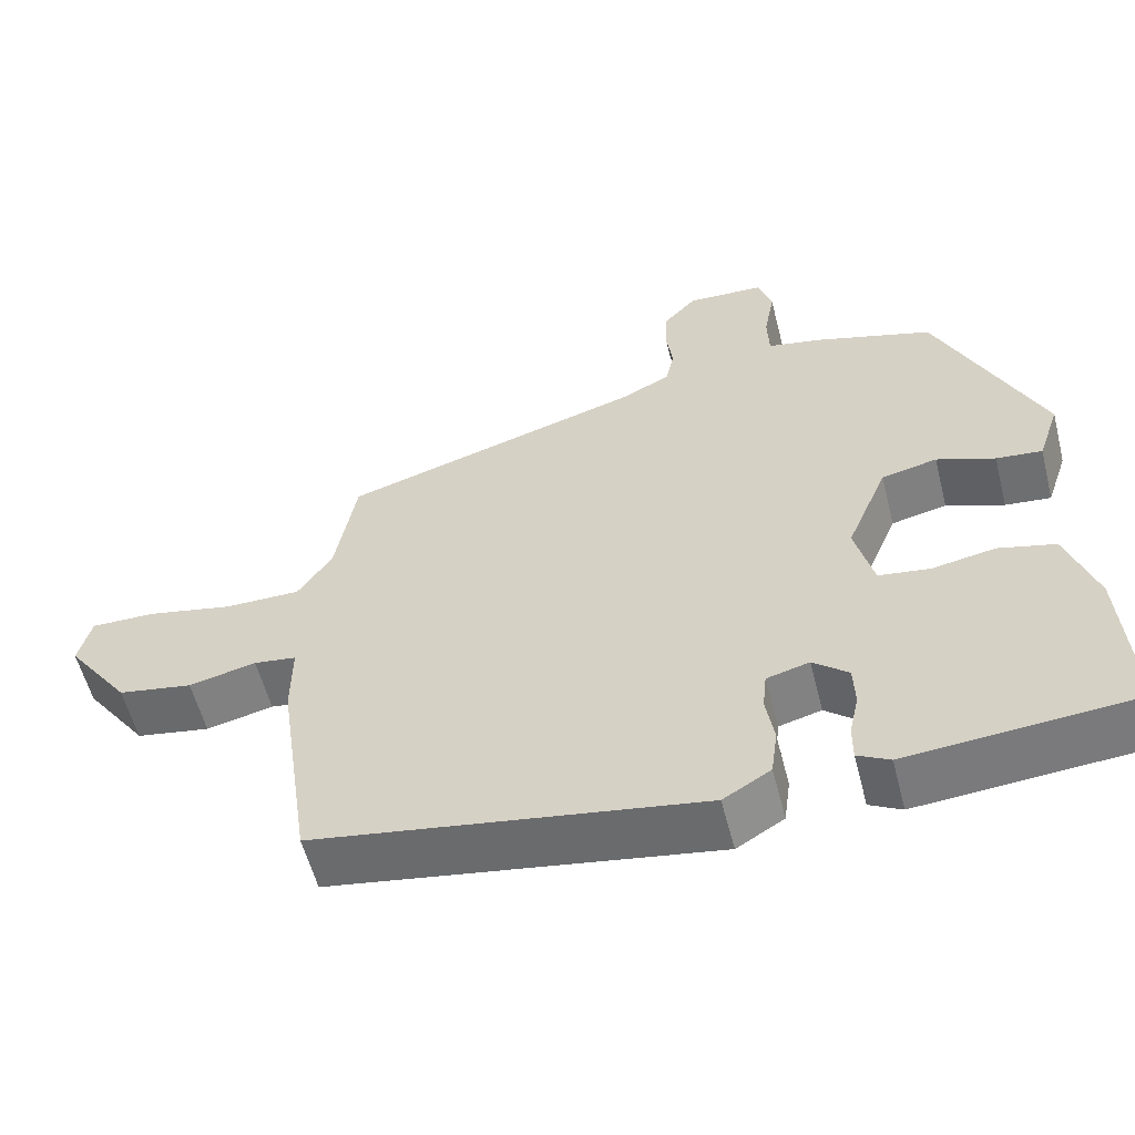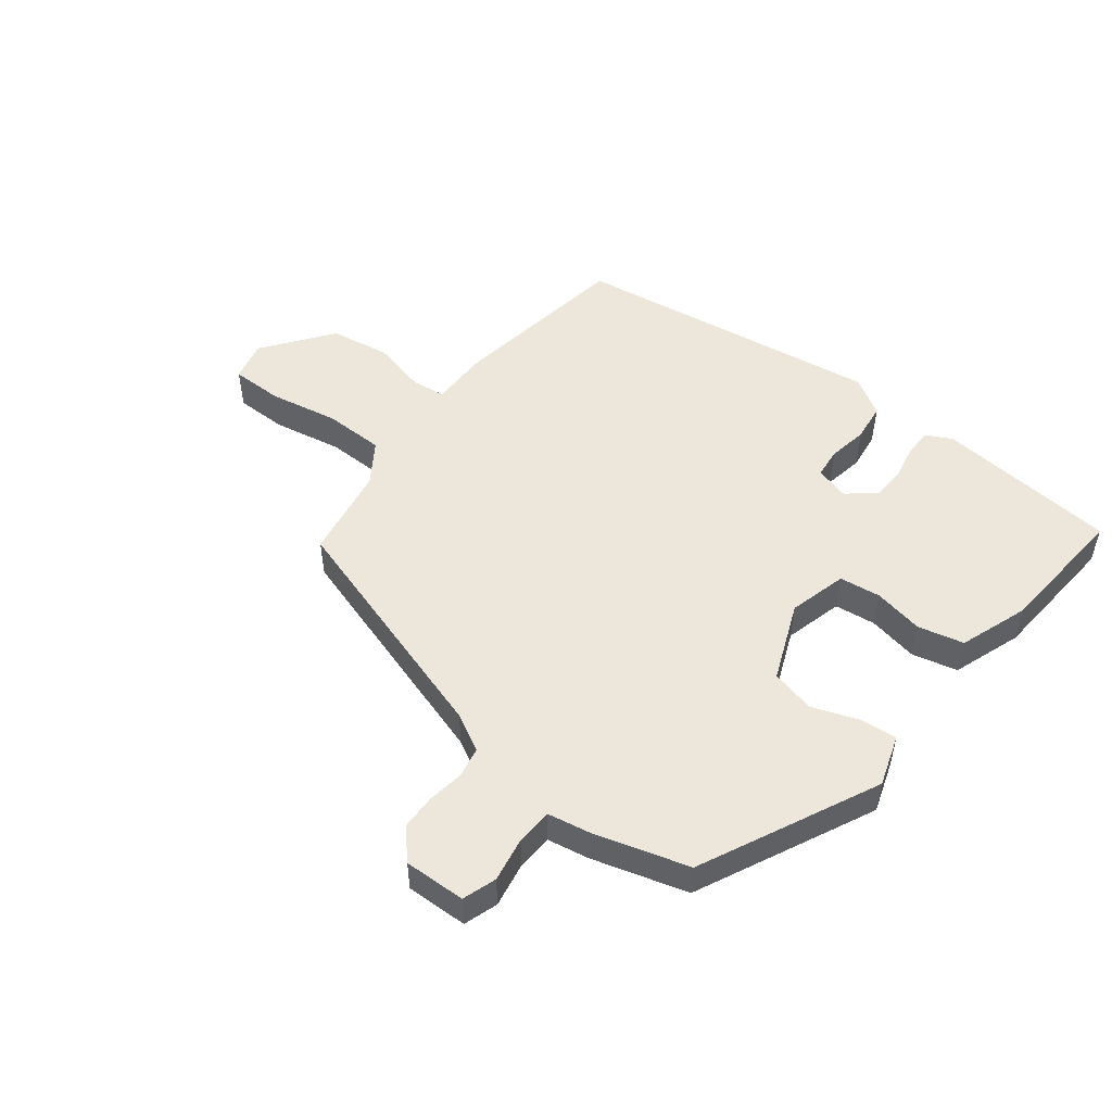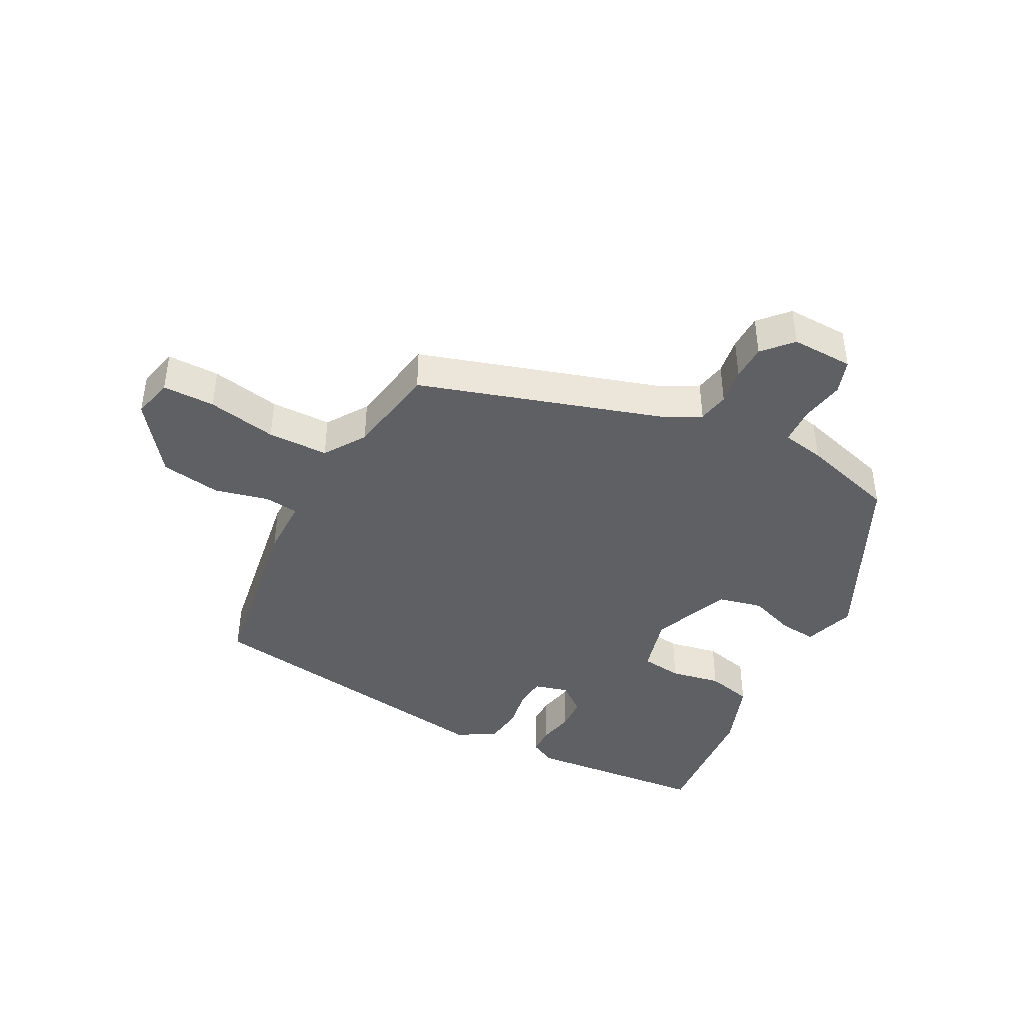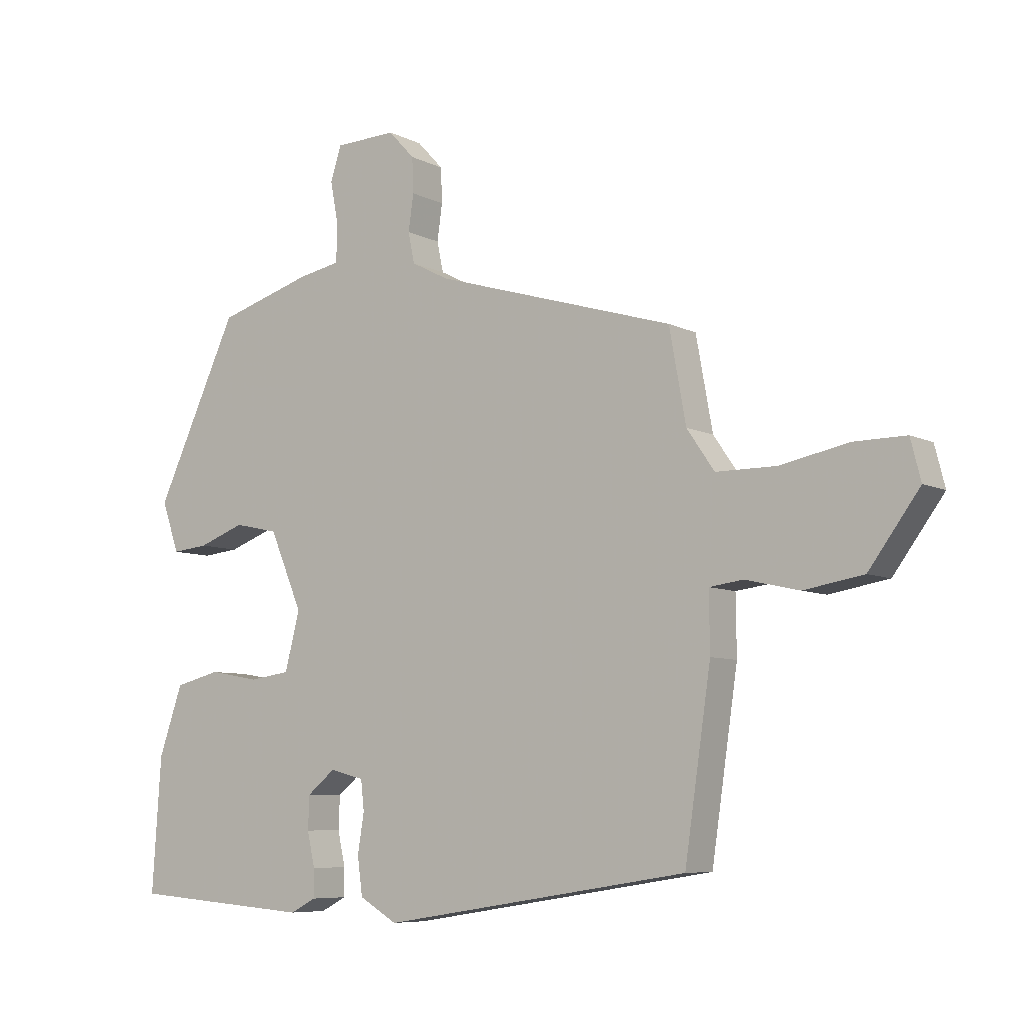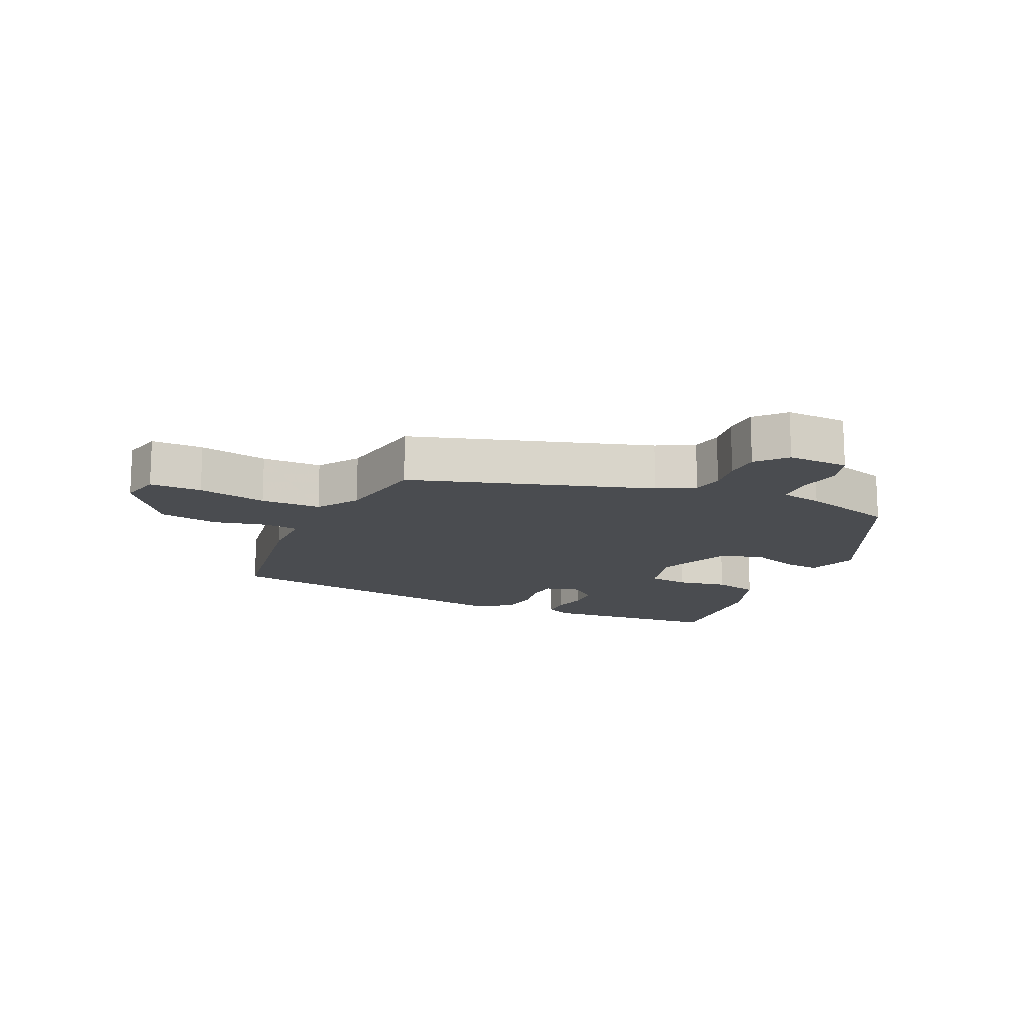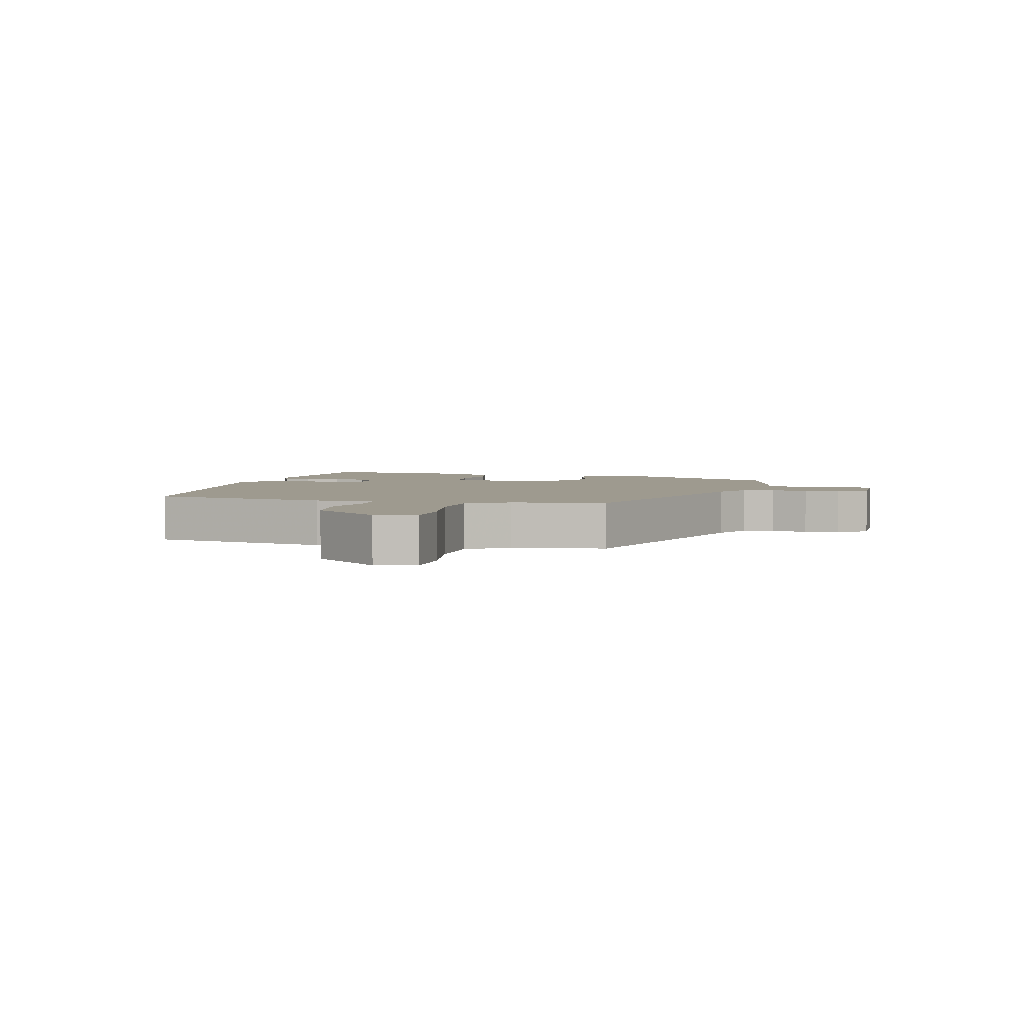
<metadata>
{"format":"obj","ext":"obj","renderer":"f3d","projection":"perspective","resolution":1024,"background":"white","views":[{"elev":-56.8,"azim":14.3,"up":"+Z"},{"elev":51.3,"azim":38.5,"up":"+Y"},{"elev":-42.2,"azim":-26.9,"up":"+Y"},{"elev":-7.2,"azim":-144.7,"up":"+Z"},{"elev":-14.8,"azim":-23.9,"up":"+Y"},{"elev":3.6,"azim":-74.1,"up":"+Y"}]}
</metadata>
<code>
v -0.459 0.07 0.346
v -0.083 0.07 0.458
v -0.025 0.07 0.488
v -0.015 0.07 0.536
v -0.023 0.07 0.593
v -0.021 0.07 0.648
v 0.02 0.07 0.692
v 0.116 0.07 0.688
v 0.133 0.07 0.635
v 0.12 0.07 0.566
v 0.122 0.07 0.509
v 0.188 0.07 0.496
v 0.335 0.07 0.451
v 0.464 0.07 0.173
v 0.437 0.07 0.094
v 0.38 0.07 0.1
v 0.308 0.07 0.127
v 0.239 0.07 0.112
v 0.188 0.07 -0.009
v 0.211 0.07 -0.1
v 0.275 0.07 -0.109
v 0.353 0.07 -0.095
v 0.424 0.07 -0.113
v 0.461 0.07 -0.221
v 0.475 0.07 -0.43
v 0.193 0.07 -0.452
v 0.153 0.07 -0.431
v 0.153 0.07 -0.387
v 0.165 0.07 -0.333
v 0.163 0.07 -0.281
v 0.119 0.07 -0.245
v 0.066 0.07 -0.259
v 0.061 0.07 -0.306
v 0.071 0.07 -0.368
v 0.063 0.07 -0.427
v 0.004 0.07 -0.462
v -0.477 0.07 -0.385
v -0.518 0.07 -0.105
v -0.517 0.07 -0.013
v -0.57 0.07 -0.006
v -0.654 0.07 -0.025
v -0.747 0.07 -0.009
v -0.826 0.07 0.099
v -0.81 0.07 0.162
v -0.729 0.07 0.161
v -0.622 0.07 0.139
v -0.528 0.07 0.139
v -0.485 0.07 0.202
v -0.459 0 0.346
v -0.083 0 0.458
v -0.025 0 0.488
v -0.015 0 0.536
v -0.023 0 0.593
v -0.021 0 0.648
v 0.02 0 0.692
v 0.116 0 0.688
v 0.133 0 0.635
v 0.12 0 0.566
v 0.122 0 0.509
v 0.188 0 0.496
v 0.335 0 0.451
v 0.464 0 0.173
v 0.437 0 0.094
v 0.38 0 0.1
v 0.308 0 0.127
v 0.239 0 0.112
v 0.188 0 -0.009
v 0.211 0 -0.1
v 0.275 0 -0.109
v 0.353 0 -0.095
v 0.424 0 -0.113
v 0.461 0 -0.221
v 0.475 0 -0.43
v 0.193 0 -0.452
v 0.153 0 -0.431
v 0.153 0 -0.387
v 0.165 0 -0.333
v 0.163 0 -0.281
v 0.119 0 -0.245
v 0.066 0 -0.259
v 0.061 0 -0.306
v 0.071 0 -0.368
v 0.063 0 -0.427
v 0.004 0 -0.462
v -0.477 0 -0.385
v -0.518 0 -0.105
v -0.517 0 -0.013
v -0.57 0 -0.006
v -0.654 0 -0.025
v -0.747 0 -0.009
v -0.826 0 0.099
v -0.81 0 0.162
v -0.729 0 0.161
v -0.622 0 0.139
v -0.528 0 0.139
v -0.485 0 0.202
f 43 44 45 46
f 43 46 47
f 40 41 42 43
f 39 40 43 47
f 36 37 38 39
f 36 39 47 48
f 33 34 35 36
f 32 33 36 48
f 26 27 28 29
f 26 29 30
f 25 26 30
f 24 25 30 31
f 21 22 23 24
f 20 21 24 31
f 14 15 16 17
f 14 17 18
f 11 12 13 14
f 11 14 18
f 7 8 9 10
f 7 10 11
f 4 5 6 7
f 3 4 7 11
f 2 3 11 18
f 19 20 31 32
f 18 19 32 48
f 1 2 18 48
f 94 93 92 91
f 95 94 91
f 91 90 89 88
f 95 91 88 87
f 87 86 85 84
f 96 95 87 84
f 84 83 82 81
f 96 84 81 80
f 77 76 75 74
f 78 77 74
f 78 74 73
f 79 78 73 72
f 72 71 70 69
f 79 72 69 68
f 65 64 63 62
f 66 65 62
f 62 61 60 59
f 66 62 59
f 58 57 56 55
f 59 58 55
f 55 54 53 52
f 59 55 52 51
f 66 59 51 50
f 80 79 68 67
f 96 80 67 66
f 96 66 50 49
f 1 49 50 2
f 2 50 51 3
f 3 51 52 4
f 4 52 53 5
f 5 53 54 6
f 6 54 55 7
f 7 55 56 8
f 8 56 57 9
f 9 57 58 10
f 10 58 59 11
f 11 59 60 12
f 12 60 61 13
f 13 61 62 14
f 14 62 63 15
f 15 63 64 16
f 16 64 65 17
f 17 65 66 18
f 18 66 67 19
f 19 67 68 20
f 20 68 69 21
f 21 69 70 22
f 22 70 71 23
f 23 71 72 24
f 24 72 73 25
f 25 73 74 26
f 26 74 75 27
f 27 75 76 28
f 28 76 77 29
f 29 77 78 30
f 30 78 79 31
f 31 79 80 32
f 32 80 81 33
f 33 81 82 34
f 34 82 83 35
f 35 83 84 36
f 36 84 85 37
f 37 85 86 38
f 38 86 87 39
f 39 87 88 40
f 40 88 89 41
f 41 89 90 42
f 42 90 91 43
f 43 91 92 44
f 44 92 93 45
f 45 93 94 46
f 46 94 95 47
f 47 95 96 48
f 48 96 49 1

</code>
